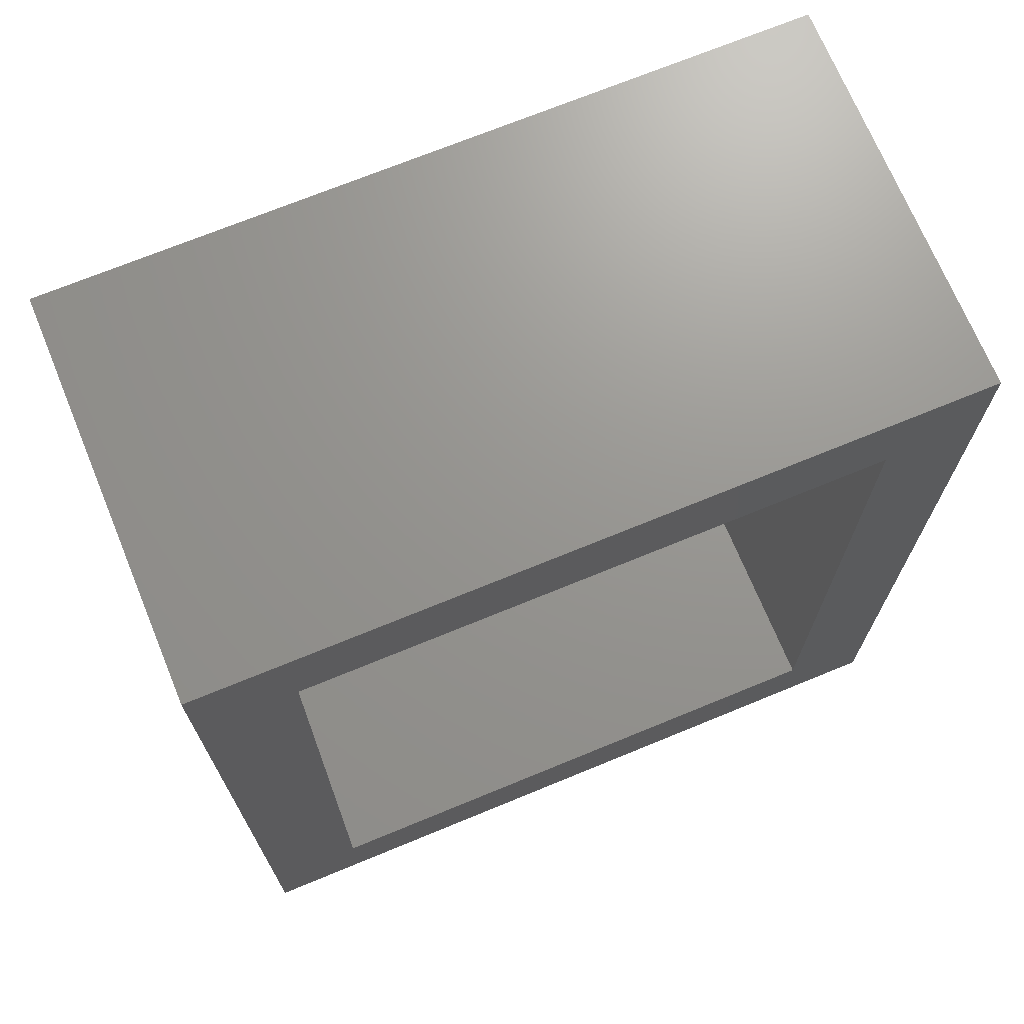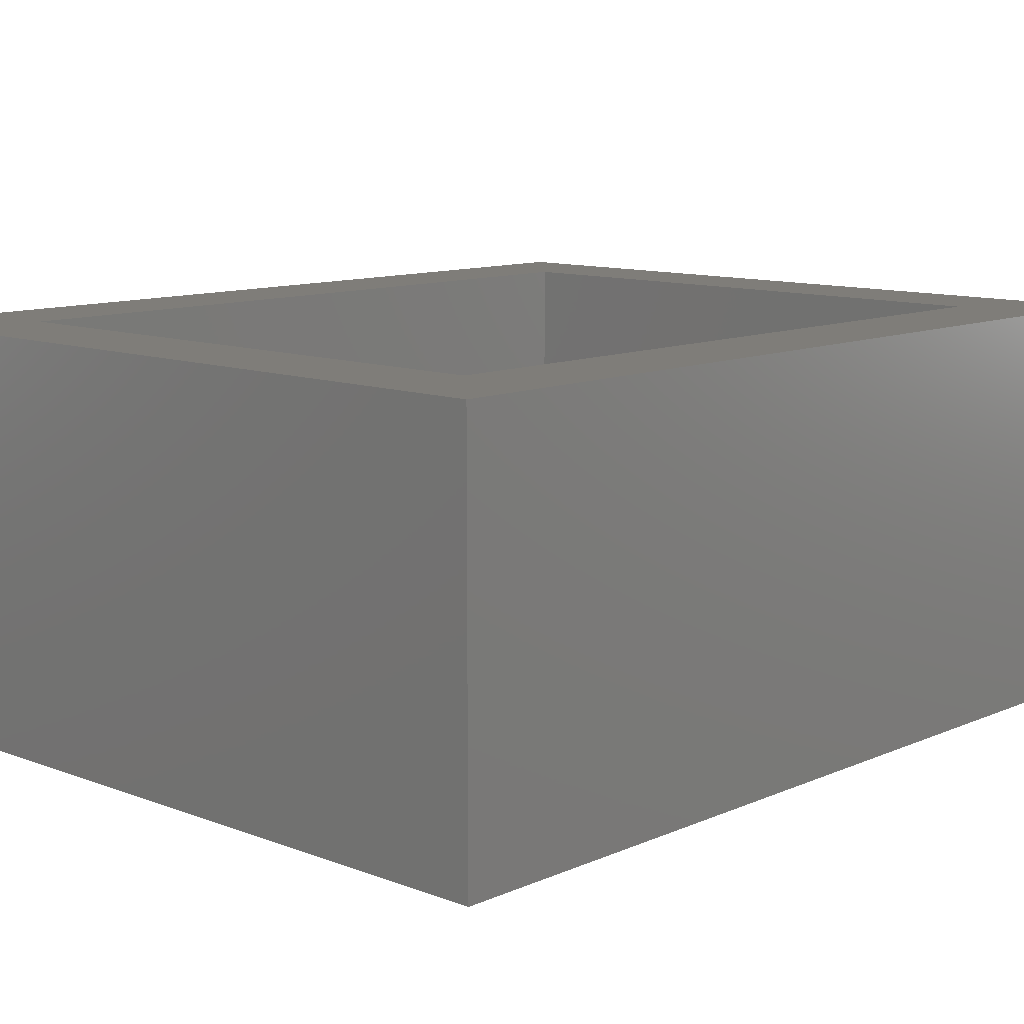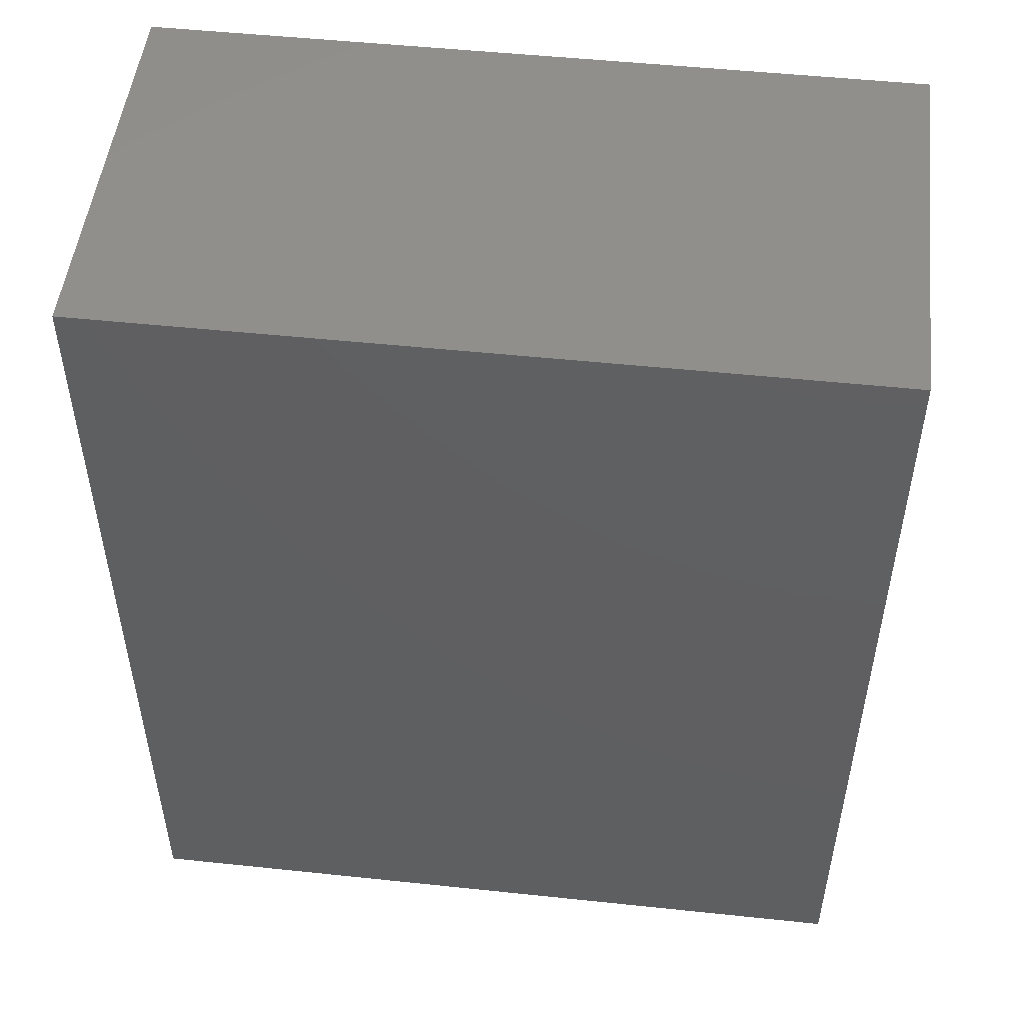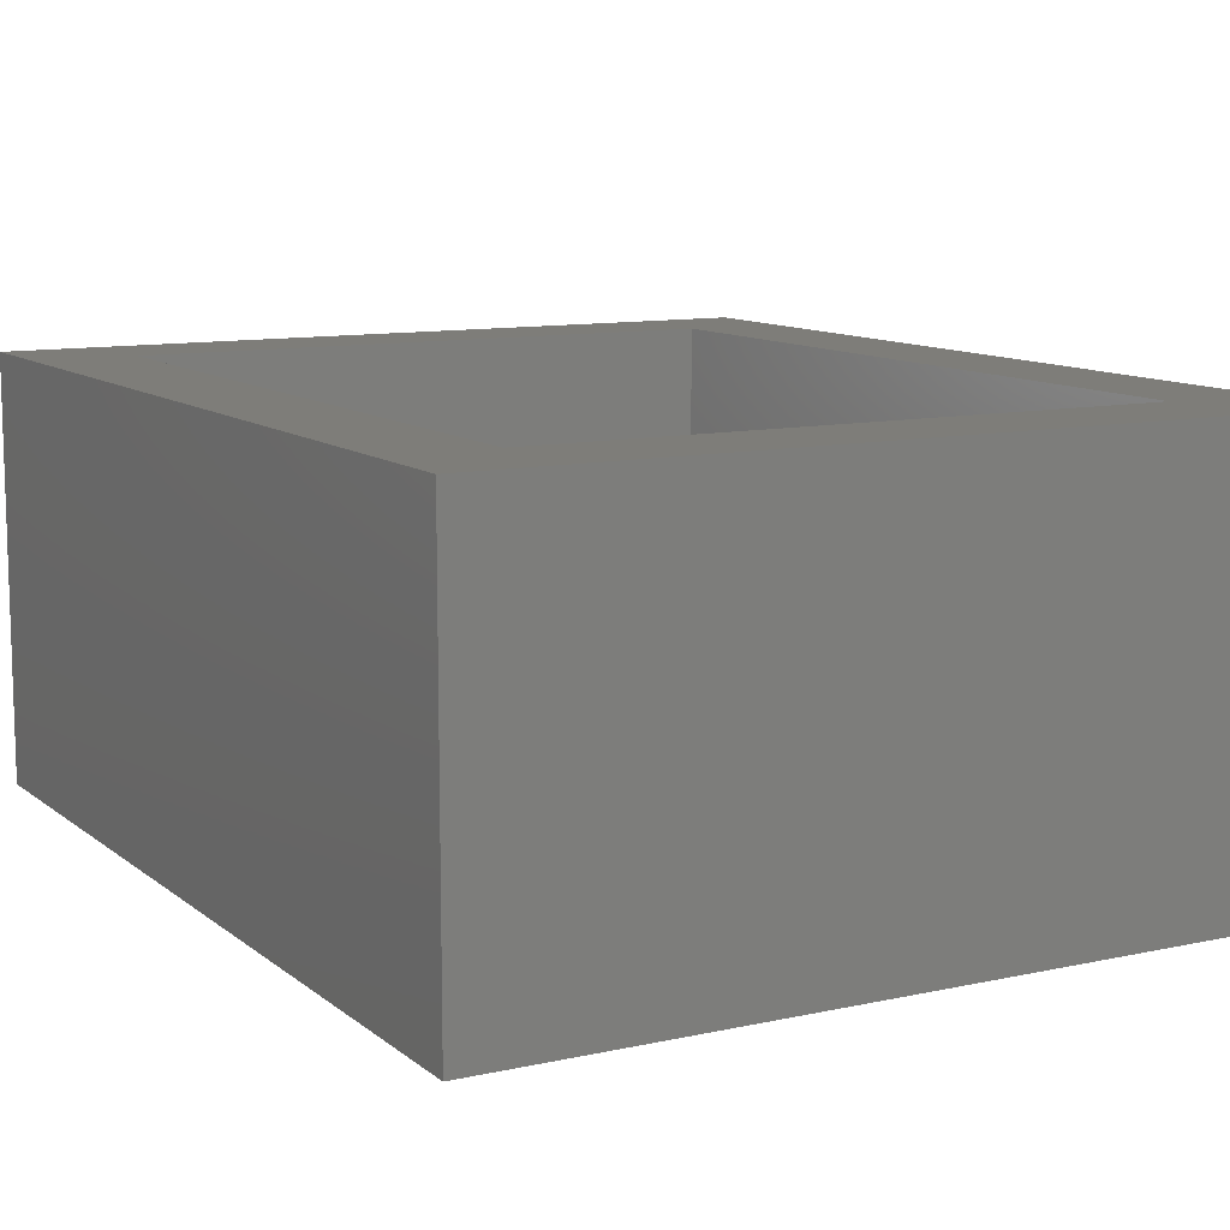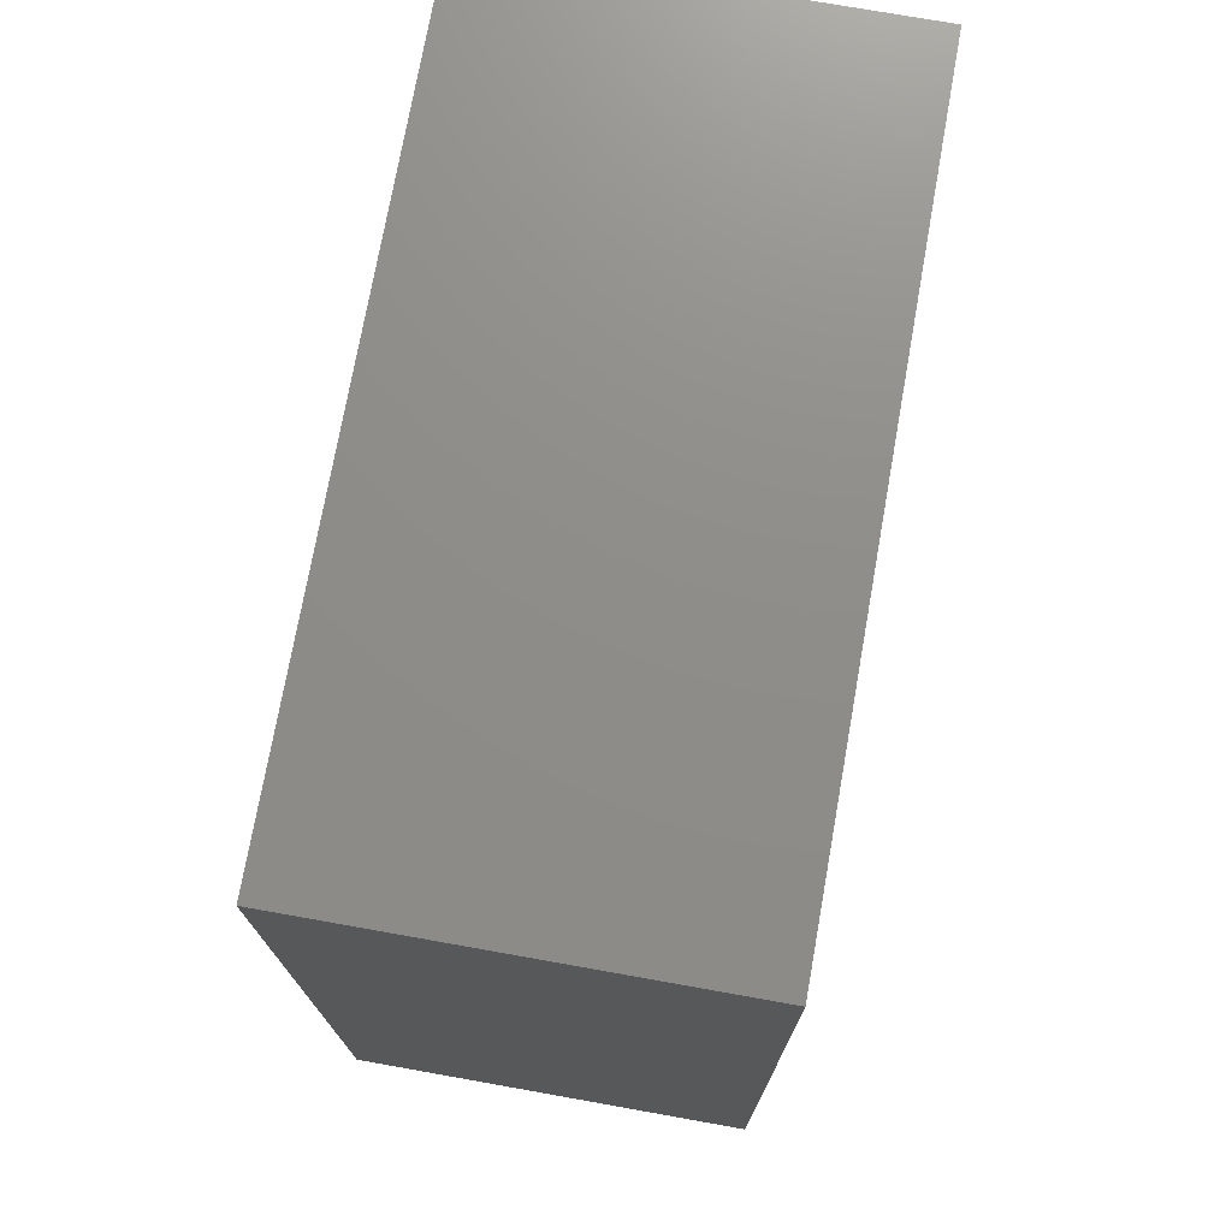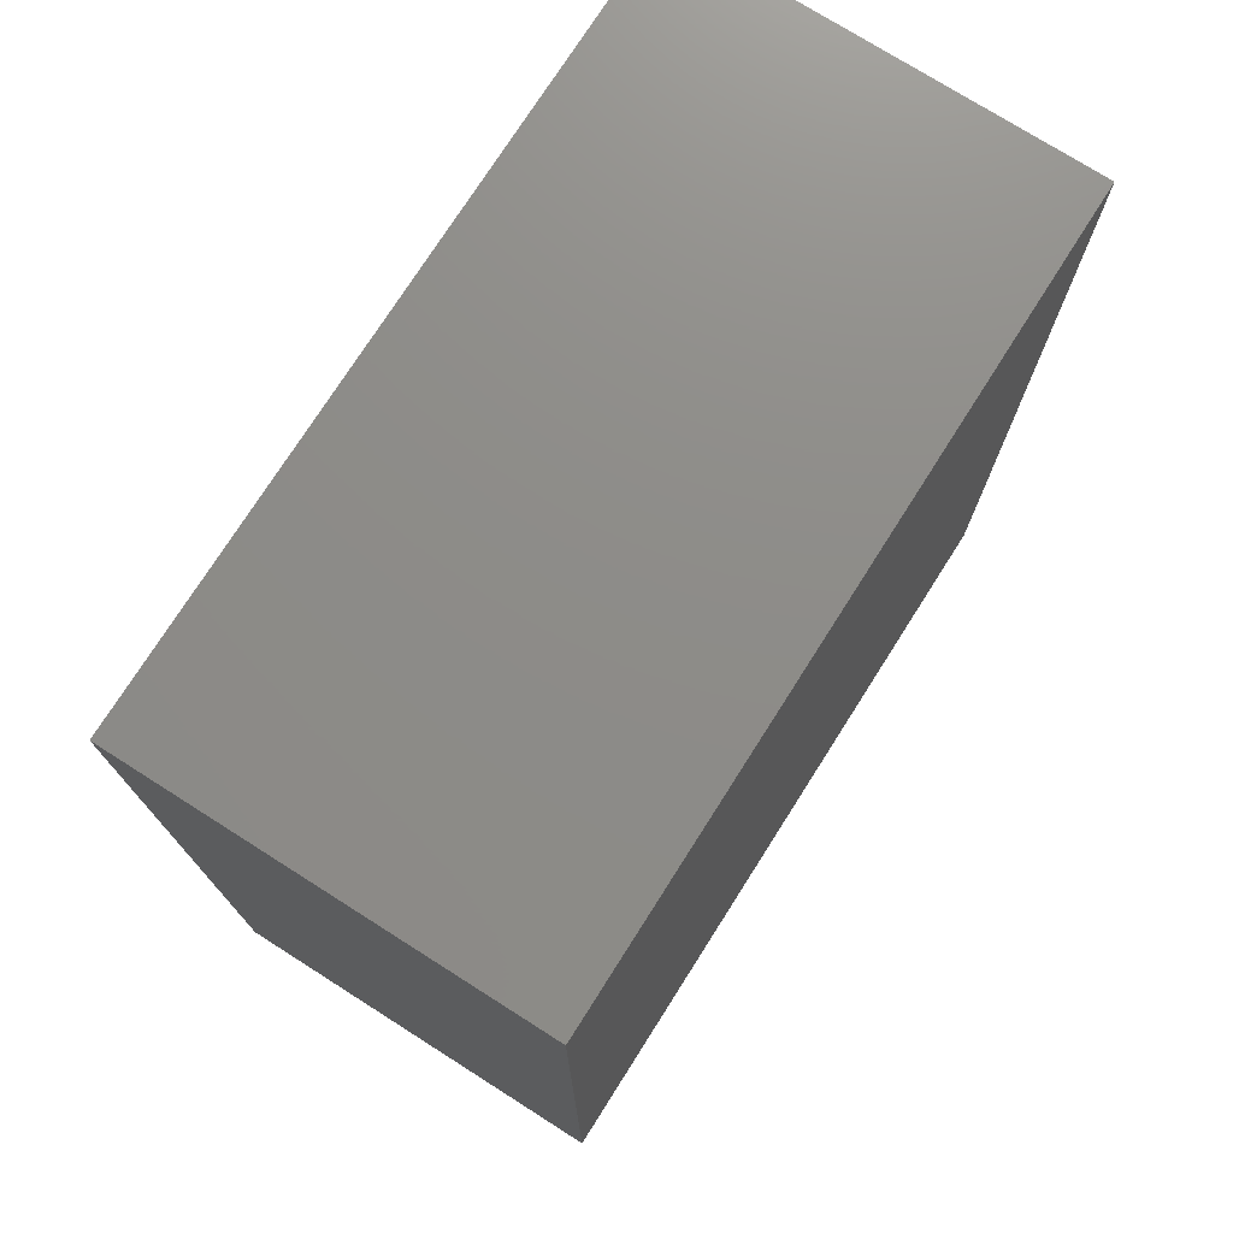
<metadata>
{"format":"stl","ext":"stl","renderer":"f3d","projection":"perspective","resolution":1024,"background":"white","views":[{"elev":70.7,"azim":-22.4,"up":"+Y"},{"elev":10.9,"azim":43.1,"up":"+Z"},{"elev":50.5,"azim":-173.4,"up":"+Y"},{"elev":10.7,"azim":-28.9,"up":"+Z"},{"elev":74.1,"azim":100.1,"up":"+Y"},{"elev":74.9,"azim":122.4,"up":"+Y"}]}
</metadata>
<code>
# stl→obj: 16 verts, 28 faces
v -0.625 2.236e-33 0.3289
v -0.5469 -0.07812 0.3289
v 2.014e-17 6.939e-17 0.3289
v -0.07812 -0.07812 0.3289
v 1.312e-16 -0.75 0.3289
v -0.07812 -0.6719 0.3289
v -0.625 -0.75 0.3289
v -0.5469 -0.6719 0.3289
v -0.07812 -0.07812 0.07812
v -0.07812 -0.6719 0.07812
v -0.5469 -0.07812 0.07812
v -0.5469 -0.6719 0.07812
v -0.625 -0.75 0
v 1.11e-16 -0.75 -3.827e-17
v -0.625 0 0
v 0 6.939e-17 -3.827e-17
f 1 2 3
f 3 2 4
f 3 4 5
f 5 4 6
f 5 6 7
f 7 6 8
f 7 8 1
f 1 8 2
f 9 10 4
f 4 10 6
f 2 8 11
f 11 8 12
f 2 11 4
f 4 11 9
f 8 6 12
f 12 6 10
f 11 12 9
f 9 12 10
f 13 14 7
f 7 14 5
f 15 1 16
f 16 1 3
f 1 15 7
f 7 15 13
f 16 3 14
f 14 3 5
f 15 16 13
f 13 16 14

</code>
